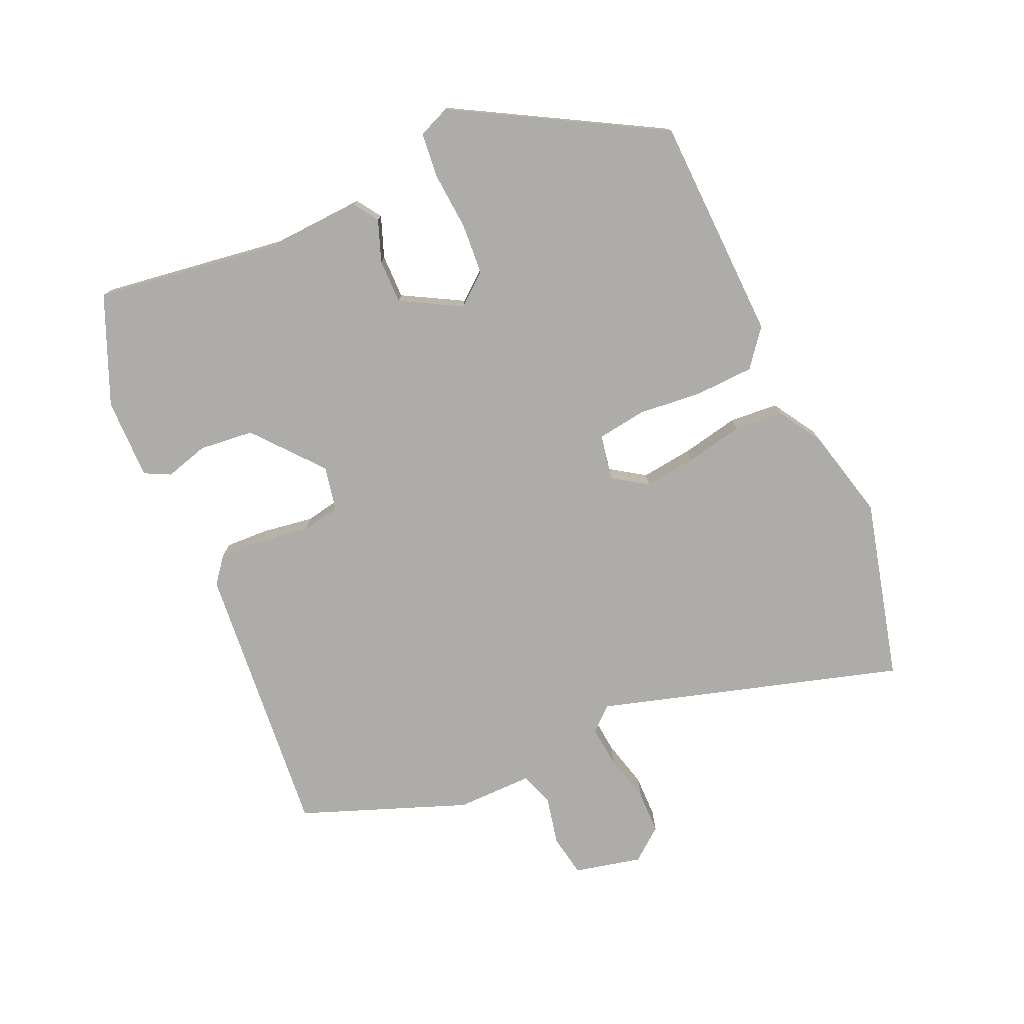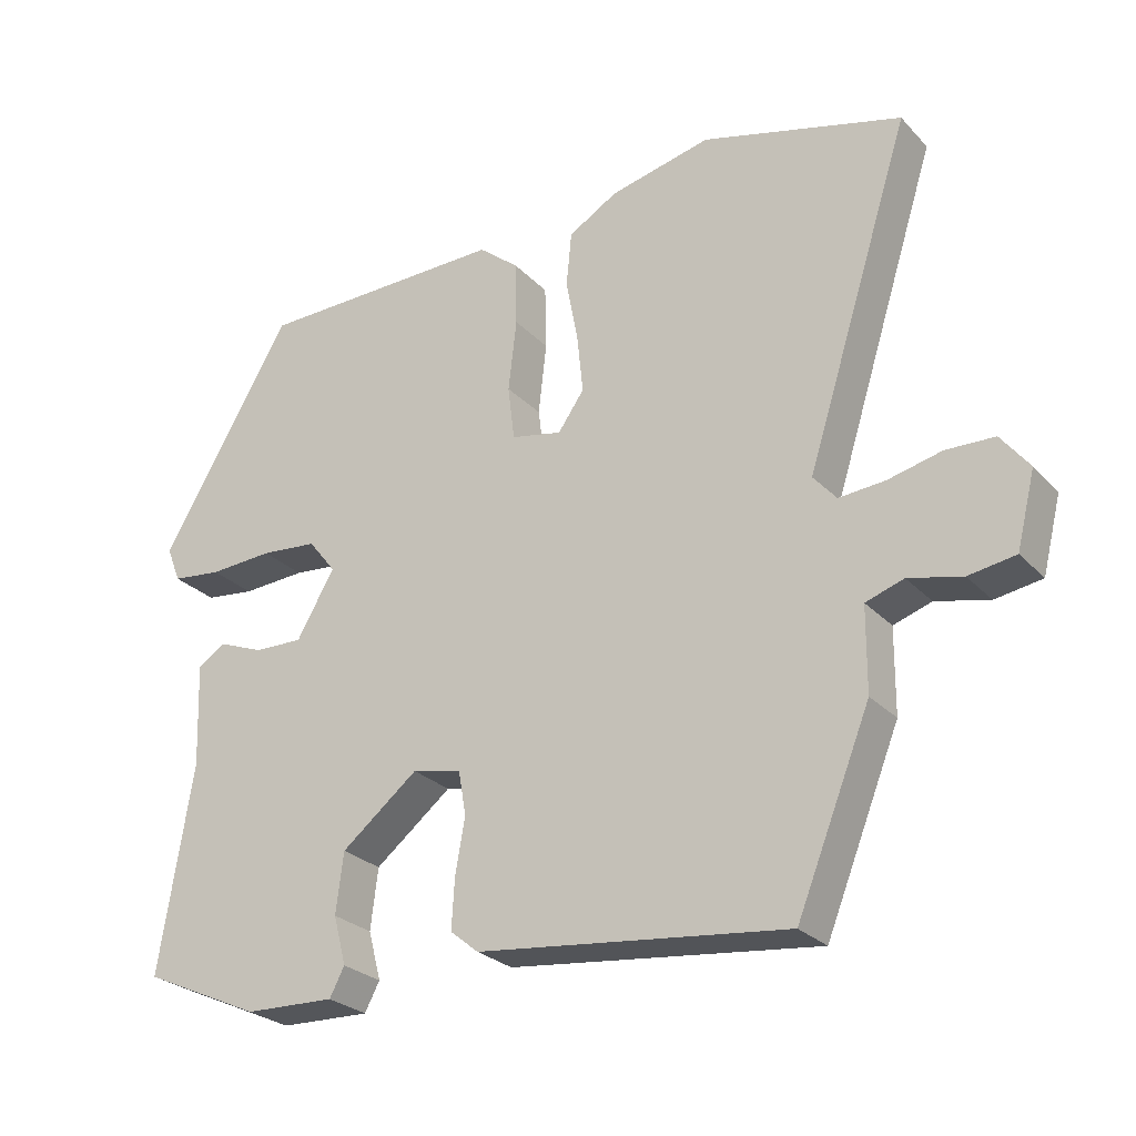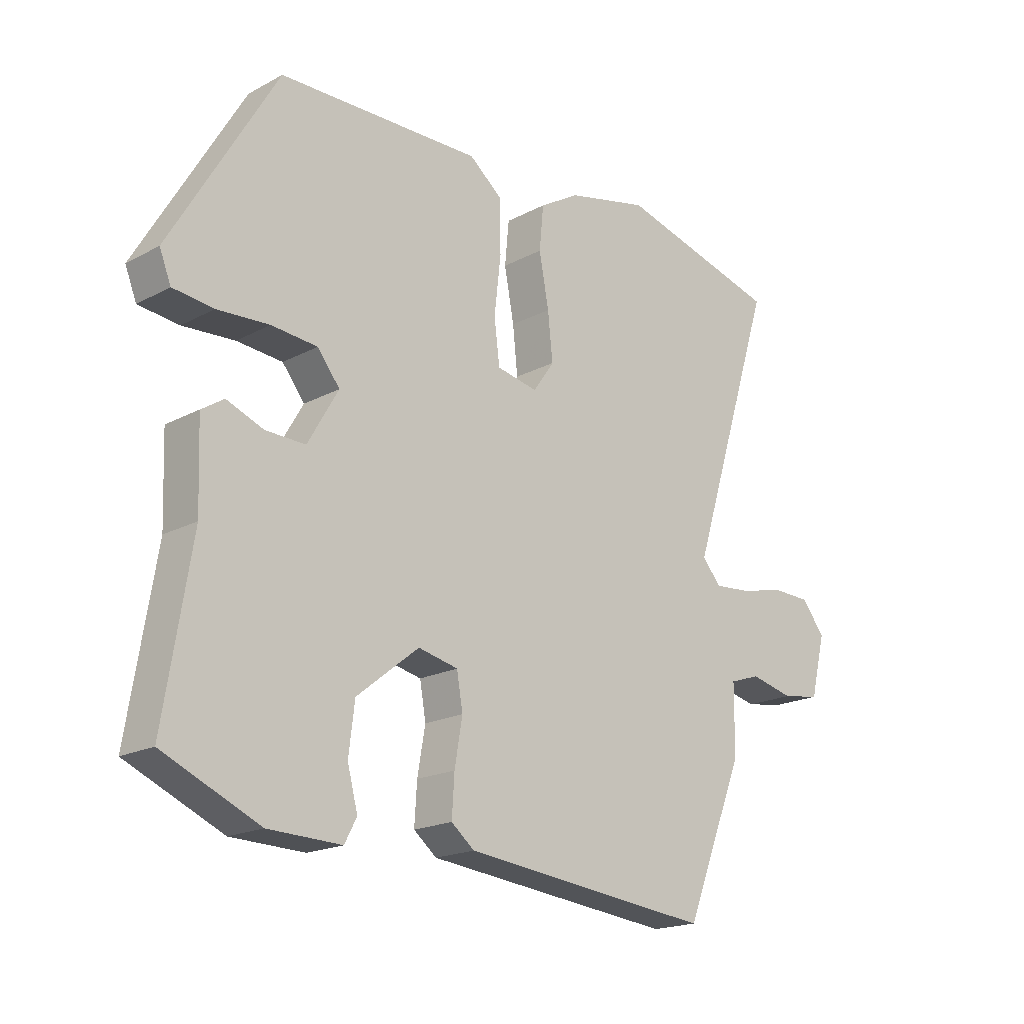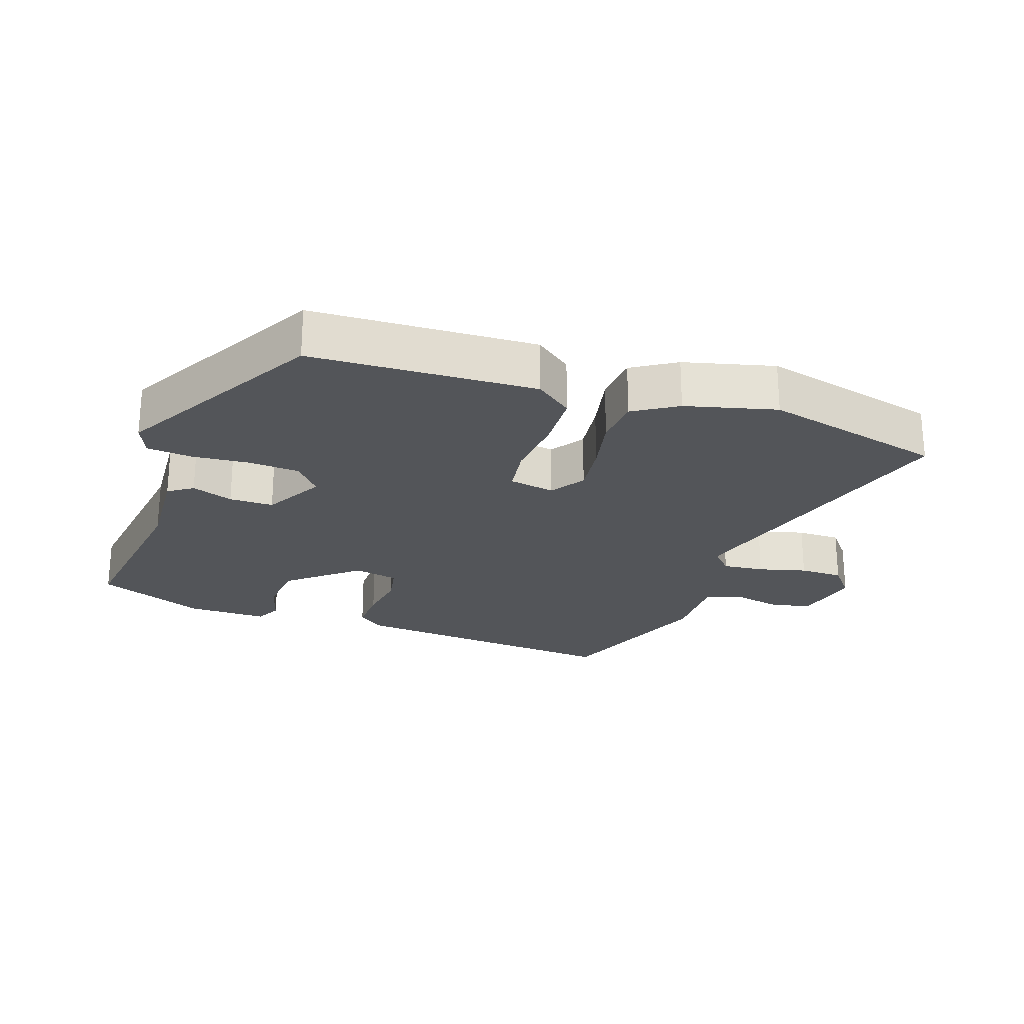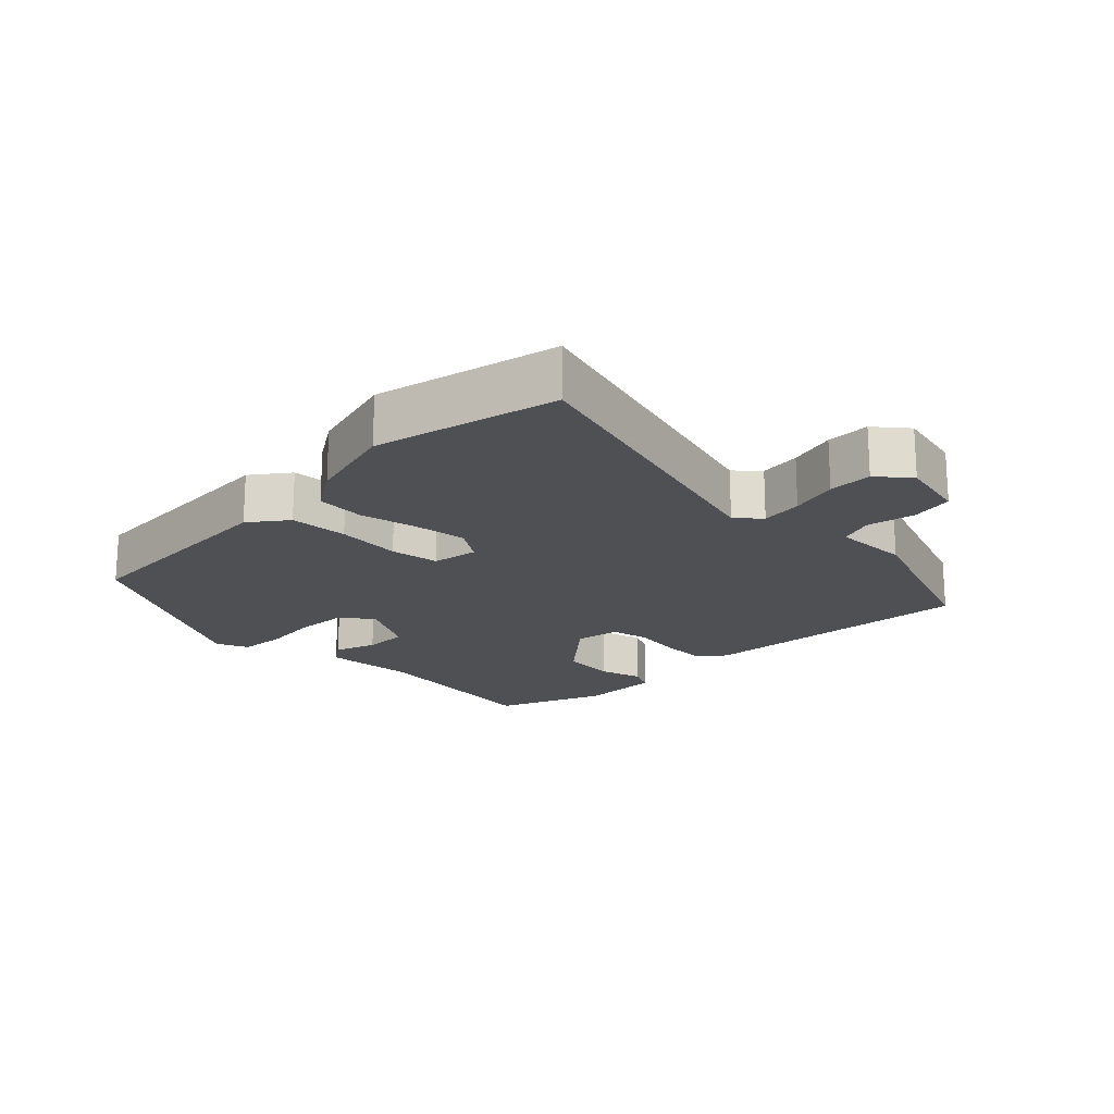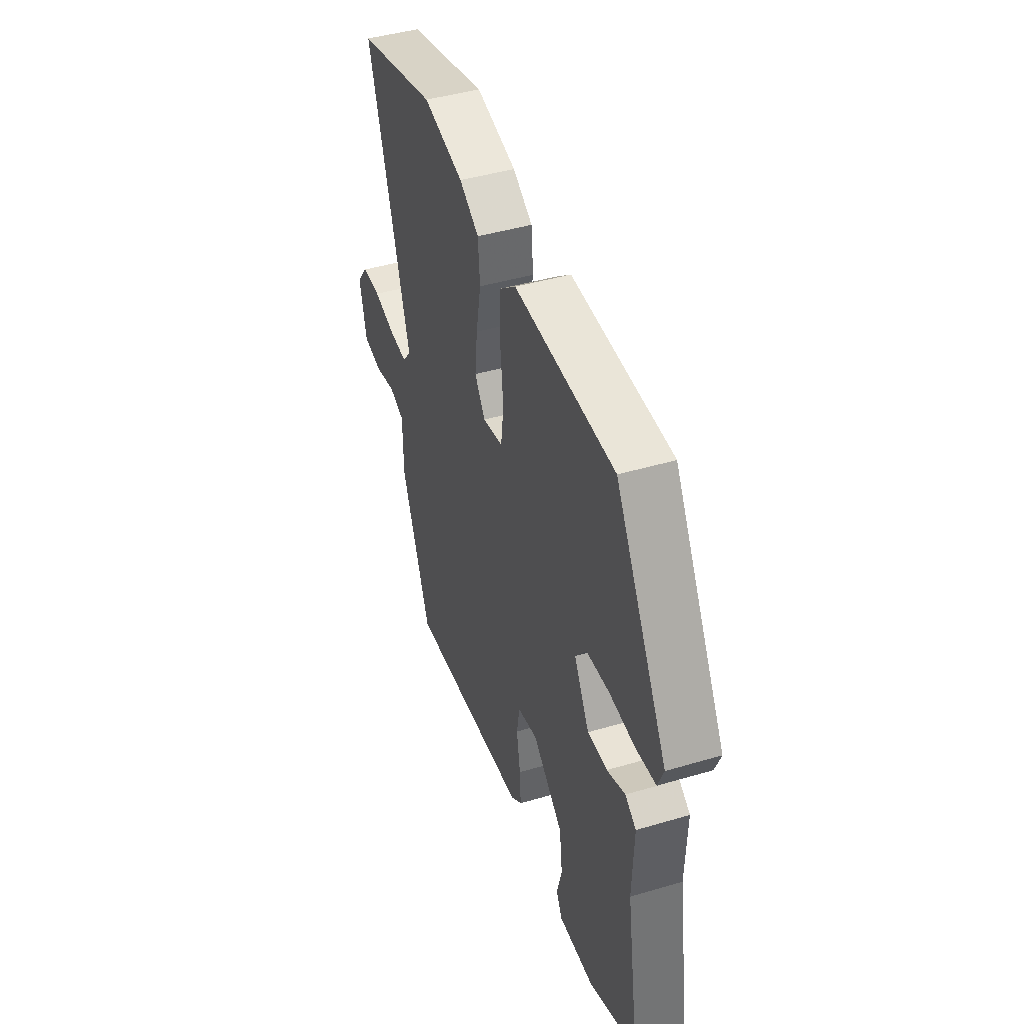
<metadata>
{"format":"obj","ext":"obj","renderer":"f3d","projection":"perspective","resolution":1024,"background":"white","views":[{"elev":-76.6,"azim":-64.9,"up":"+Y"},{"elev":-26.4,"azim":32.8,"up":"+Z"},{"elev":-18.7,"azim":-44.4,"up":"+Z"},{"elev":-24.0,"azim":-17.6,"up":"+Y"},{"elev":-19.0,"azim":47.1,"up":"+Y"},{"elev":44.2,"azim":-109.1,"up":"+Z"}]}
</metadata>
<code>
v -0.501 0.07 -0.407
v -0.456 0.07 -0.13
v -0.461 0.07 0.009
v -0.424 0.07 0.033
v -0.363 0.07 0.009
v -0.297 0.07 0.007
v -0.246 0.07 0.095
v -0.283 0.07 0.142
v -0.359 0.07 0.149
v -0.445 0.07 0.144
v -0.512 0.07 0.152
v -0.531 0.07 0.2
v -0.355 0.07 0.5
v -0.019 0.07 0.505
v 0.035 0.07 0.461
v 0.037 0.07 0.374
v 0.026 0.07 0.278
v 0.035 0.07 0.205
v 0.103 0.07 0.191
v 0.138 0.07 0.241
v 0.13 0.07 0.319
v 0.114 0.07 0.405
v 0.121 0.07 0.478
v 0.187 0.07 0.517
v 0.323 0.07 0.548
v 0.592 0.07 0.475
v 0.45 0.07 0.026
v 0.481 0.07 -0.01
v 0.543 0.07 -0.005
v 0.615 0.07 0.012
v 0.68 0.07 0.01
v 0.718 0.07 -0.039
v 0.693 0.07 -0.139
v 0.63 0.07 -0.149
v 0.558 0.07 -0.132
v 0.507 0.07 -0.149
v 0.506 0.07 -0.262
v 0.407 0.07 -0.508
v -0.008 0.07 -0.461
v -0.046 0.07 -0.43
v -0.042 0.07 -0.364
v -0.029 0.07 -0.289
v -0.039 0.07 -0.231
v -0.105 0.07 -0.216
v -0.208 0.07 -0.298
v -0.218 0.07 -0.379
v -0.201 0.07 -0.444
v -0.221 0.07 -0.482
v -0.342 0.07 -0.478
v -0.501 0 -0.407
v -0.456 0 -0.13
v -0.461 0 0.009
v -0.424 0 0.033
v -0.363 0 0.009
v -0.297 0 0.007
v -0.246 0 0.095
v -0.283 0 0.142
v -0.359 0 0.149
v -0.445 0 0.144
v -0.512 0 0.152
v -0.531 0 0.2
v -0.355 0 0.5
v -0.019 0 0.505
v 0.035 0 0.461
v 0.037 0 0.374
v 0.026 0 0.278
v 0.035 0 0.205
v 0.103 0 0.191
v 0.138 0 0.241
v 0.13 0 0.319
v 0.114 0 0.405
v 0.121 0 0.478
v 0.187 0 0.517
v 0.323 0 0.548
v 0.592 0 0.475
v 0.45 0 0.026
v 0.481 0 -0.01
v 0.543 0 -0.005
v 0.615 0 0.012
v 0.68 0 0.01
v 0.718 0 -0.039
v 0.693 0 -0.139
v 0.63 0 -0.149
v 0.558 0 -0.132
v 0.507 0 -0.149
v 0.506 0 -0.262
v 0.407 0 -0.508
v -0.008 0 -0.461
v -0.046 0 -0.43
v -0.042 0 -0.364
v -0.029 0 -0.289
v -0.039 0 -0.231
v -0.105 0 -0.216
v -0.208 0 -0.298
v -0.218 0 -0.379
v -0.201 0 -0.444
v -0.221 0 -0.482
v -0.342 0 -0.478
f 49 1 2
f 48 49 2
f 47 48 2
f 46 47 2
f 3 4 5
f 2 3 5
f 46 2 5
f 45 46 5
f 44 45 5 6
f 43 44 6 7
f 40 41 42
f 39 40 42
f 38 39 42
f 37 38 42
f 36 37 42
f 35 36 42 43
f 33 34 35
f 32 33 35
f 31 32 35
f 30 31 35
f 29 30 35
f 28 29 35 43
f 27 28 43 7
f 25 26 27
f 24 25 27
f 23 24 27
f 22 23 27
f 21 22 27
f 20 21 27
f 19 20 27
f 27 7 8
f 19 27 8
f 18 19 8
f 15 16 17
f 14 15 17
f 13 14 17
f 12 13 17
f 11 12 17
f 10 11 17
f 9 10 17
f 8 9 17 18
f 51 50 98
f 51 98 97
f 51 97 96
f 51 96 95
f 54 53 52
f 54 52 51
f 54 51 95
f 54 95 94
f 55 54 94 93
f 56 55 93 92
f 91 90 89
f 91 89 88
f 91 88 87
f 91 87 86
f 91 86 85
f 92 91 85 84
f 84 83 82
f 84 82 81
f 84 81 80
f 84 80 79
f 84 79 78
f 92 84 78 77
f 56 92 77 76
f 76 75 74
f 76 74 73
f 76 73 72
f 76 72 71
f 76 71 70
f 76 70 69
f 76 69 68
f 57 56 76
f 57 76 68
f 57 68 67
f 66 65 64
f 66 64 63
f 66 63 62
f 66 62 61
f 66 61 60
f 66 60 59
f 66 59 58
f 67 66 58 57
f 1 50 51 2
f 2 51 52 3
f 3 52 53 4
f 4 53 54 5
f 5 54 55 6
f 6 55 56 7
f 7 56 57 8
f 8 57 58 9
f 9 58 59 10
f 10 59 60 11
f 11 60 61 12
f 12 61 62 13
f 13 62 63 14
f 14 63 64 15
f 15 64 65 16
f 16 65 66 17
f 17 66 67 18
f 18 67 68 19
f 19 68 69 20
f 20 69 70 21
f 21 70 71 22
f 22 71 72 23
f 23 72 73 24
f 24 73 74 25
f 25 74 75 26
f 26 75 76 27
f 27 76 77 28
f 28 77 78 29
f 29 78 79 30
f 30 79 80 31
f 31 80 81 32
f 32 81 82 33
f 33 82 83 34
f 34 83 84 35
f 35 84 85 36
f 36 85 86 37
f 37 86 87 38
f 38 87 88 39
f 39 88 89 40
f 40 89 90 41
f 41 90 91 42
f 42 91 92 43
f 43 92 93 44
f 44 93 94 45
f 45 94 95 46
f 46 95 96 47
f 47 96 97 48
f 48 97 98 49
f 49 98 50 1

</code>
